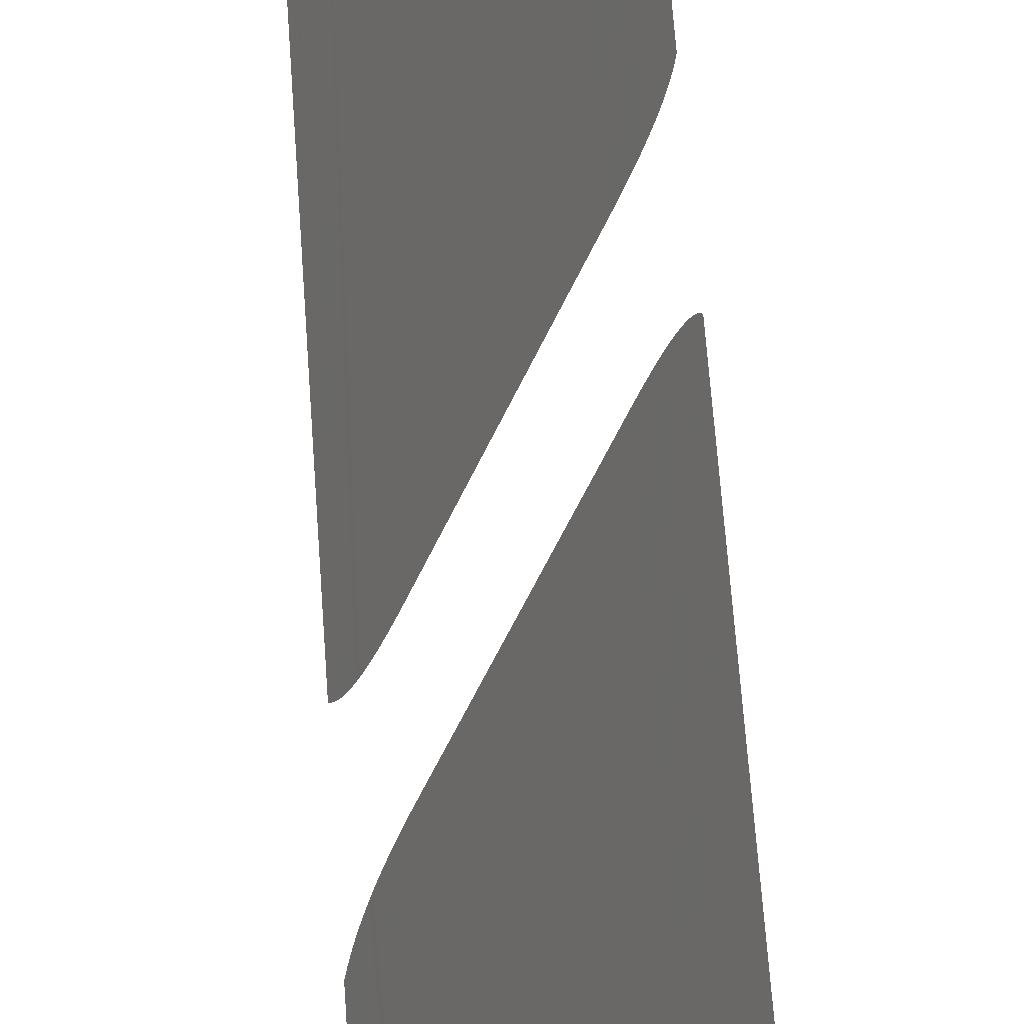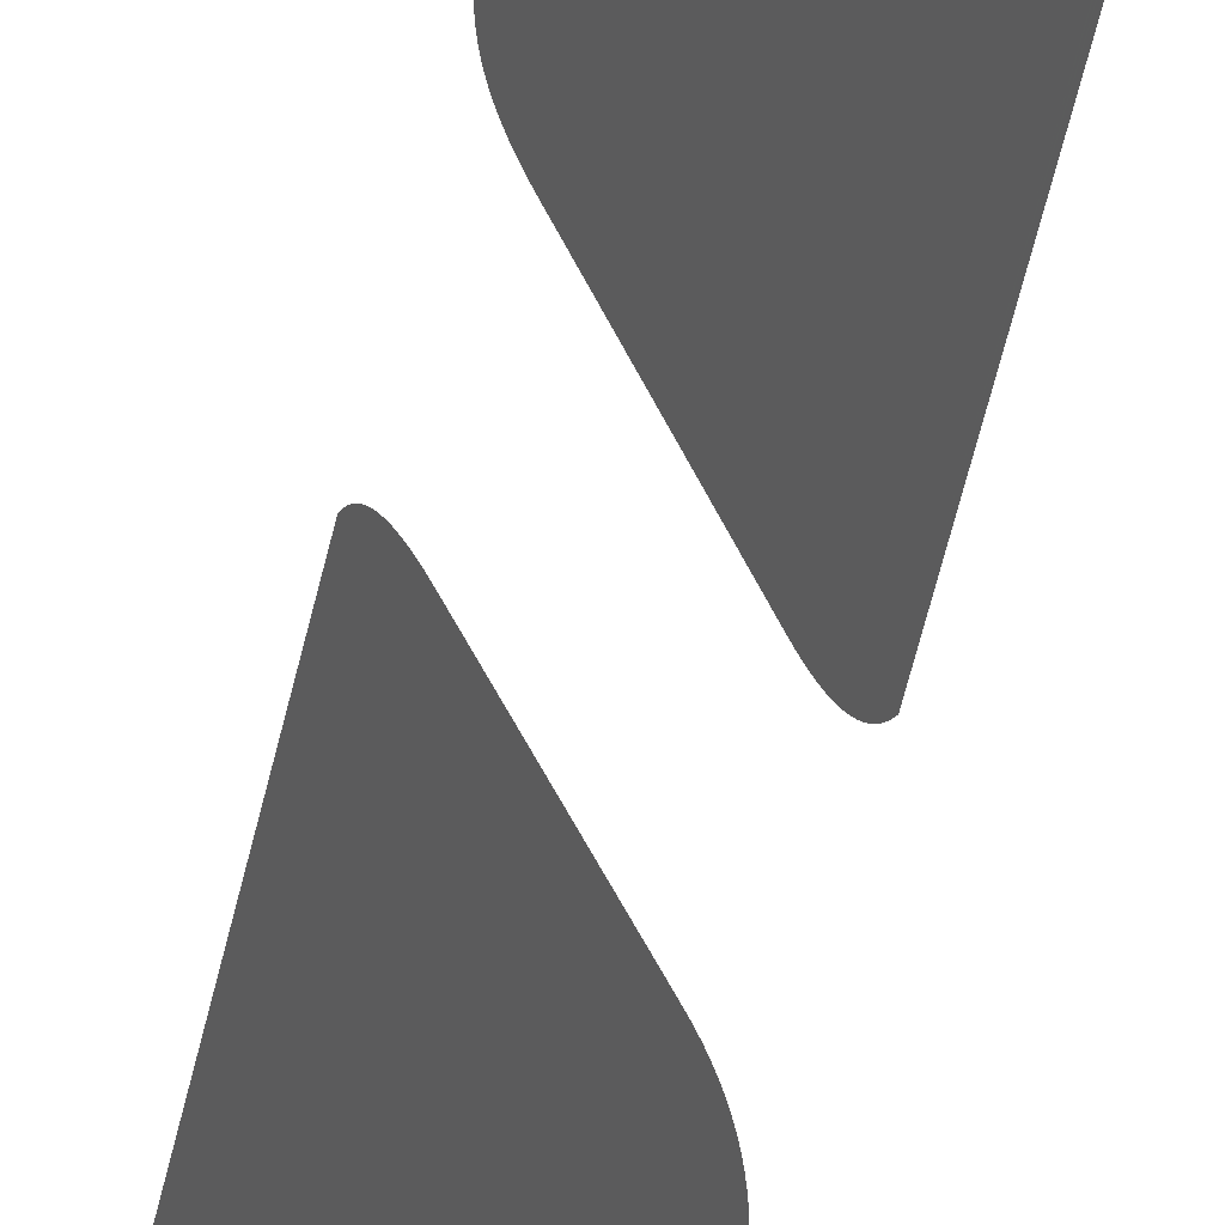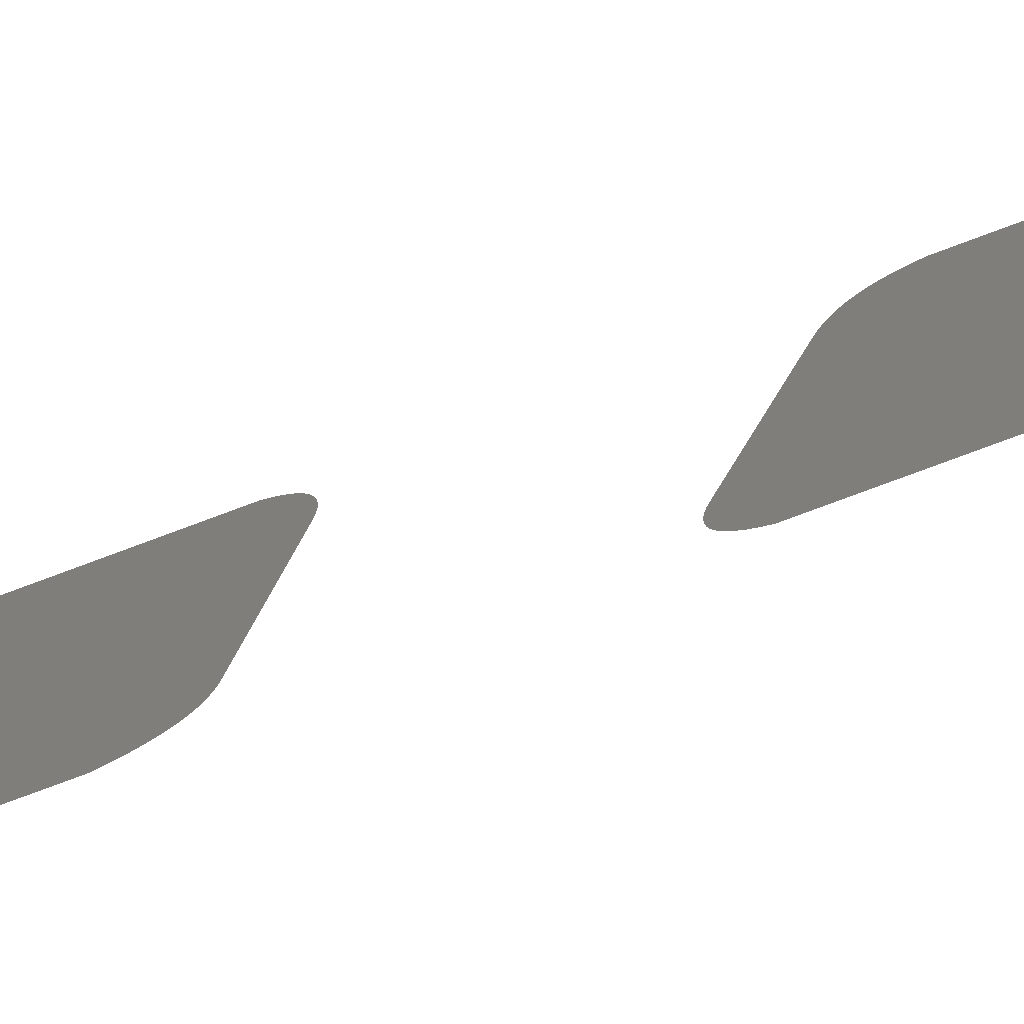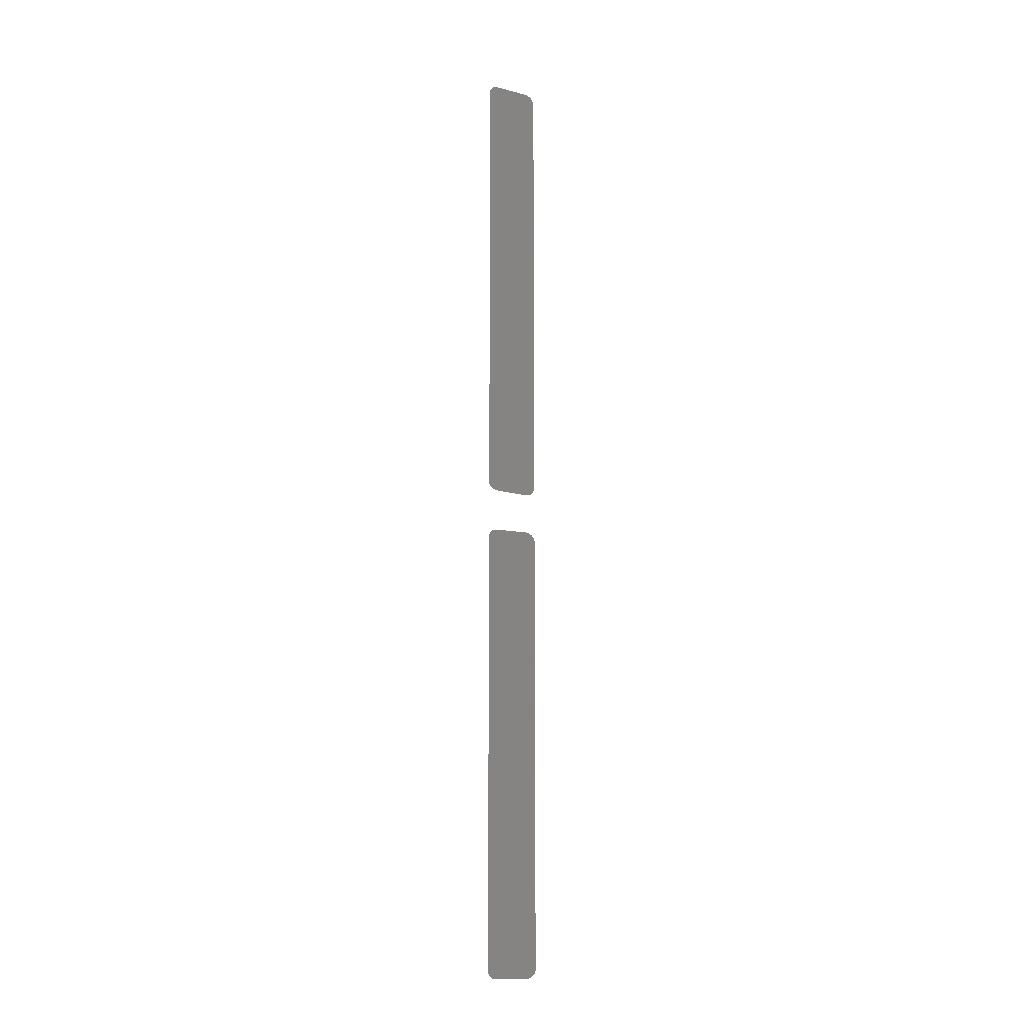
<metadata>
{"format":"stl","ext":"stl","renderer":"f3d","projection":"perspective","resolution":1024,"background":"white","views":[{"elev":20.8,"azim":178.4,"up":"+Z"},{"elev":-35.4,"azim":-9.0,"up":"+Z"},{"elev":-45.2,"azim":117.2,"up":"+Z"},{"elev":-11.7,"azim":28.7,"up":"+Y"}]}
</metadata>
<code>
# stl→obj: 112 verts, 108 faces
v -0.689 -0.6619 1.36
v -0.6945 -0.033 1.371
v -0.6948 -0.03387 1.372
v -0.6941 -0.03224 1.37
v -0.6936 -0.03155 1.37
v -0.6958 -0.03722 1.374
v -0.696 -0.03891 1.374
v -0.6952 -0.03489 1.373
v -0.6937 -0.6592 1.37
v -0.6949 -0.6568 1.372
v -0.6946 -0.6577 1.372
v -0.696 -0.652 1.374
v -0.6931 -0.03093 1.369
v -0.6601 -0.037 1.303
v -0.6625 -0.6603 1.308
v -0.662 -0.6594 1.307
v -0.6958 -0.6534 1.374
v -0.6933 -0.6598 1.369
v -0.6927 -0.6603 1.368
v -0.6953 -0.6558 1.373
v -0.6955 -0.03596 1.373
v -0.6925 -0.03037 1.367
v -0.6615 -0.6584 1.306
v -0.6921 -0.6609 1.367
v -0.6955 -0.6547 1.373
v -0.6602 -0.6541 1.303
v -0.6597 -0.6519 1.303
v -0.6597 -0.03902 1.303
v -0.663 -0.661 1.309
v -0.6913 -0.6613 1.365
v -0.6918 -0.02988 1.366
v -0.6606 -0.6559 1.304
v -0.661 -0.6572 1.305
v -0.6643 -0.6621 1.311
v -0.6636 -0.6616 1.31
v -0.6903 -0.6617 1.363
v -0.6942 -0.6585 1.371
v -0.691 -0.02947 1.364
v -0.668 -0.663 1.319
v -0.6629 -0.0301 1.309
v -0.6635 -0.02941 1.31
v -0.665 -0.6626 1.313
v -0.6899 -0.02917 1.362
v -0.6624 -0.03079 1.308
v -0.6614 -0.03269 1.306
v -0.6619 -0.03167 1.307
v -0.6658 -0.6629 1.315
v -0.689 -0.02906 1.36
v -0.6641 -0.02888 1.311
v -0.6606 -0.03529 1.304
v -0.661 -0.03388 1.305
v -0.6668 -0.663 1.316
v -0.6656 -0.02811 1.314
v -0.6666 -0.02792 1.316
v -0.6648 -0.02844 1.313
v -0.668 -0.02795 1.319
v -0.689 0.6619 1.36
v -0.6952 0.03489 1.373
v -0.6948 0.03387 1.372
v -0.6945 0.033 1.371
v -0.6941 0.03224 1.37
v -0.6955 0.03596 1.373
v -0.696 0.652 1.374
v -0.696 0.03891 1.374
v -0.6936 0.03155 1.37
v -0.6958 0.6534 1.374
v -0.6937 0.6592 1.37
v -0.6942 0.6585 1.371
v -0.6946 0.6577 1.372
v -0.6931 0.03093 1.369
v -0.6958 0.03722 1.374
v -0.6949 0.6568 1.372
v -0.6921 0.6609 1.367
v -0.6927 0.6603 1.368
v -0.6601 0.037 1.303
v -0.6615 0.6584 1.306
v -0.662 0.6594 1.307
v -0.6953 0.6558 1.373
v -0.6913 0.6613 1.365
v -0.661 0.6572 1.305
v -0.6925 0.03037 1.367
v -0.6955 0.6547 1.373
v -0.6903 0.6617 1.363
v -0.6625 0.6603 1.308
v -0.6602 0.6541 1.303
v -0.6597 0.03902 1.303
v -0.668 0.663 1.319
v -0.6641 0.02888 1.311
v -0.6635 0.02941 1.31
v -0.6918 0.02988 1.366
v -0.6933 0.6598 1.369
v -0.663 0.661 1.309
v -0.6636 0.6616 1.31
v -0.6606 0.6559 1.304
v -0.6597 0.6519 1.303
v -0.6624 0.03079 1.308
v -0.6619 0.03167 1.307
v -0.6629 0.0301 1.309
v -0.691 0.02947 1.364
v -0.6643 0.6621 1.311
v -0.6648 0.02844 1.313
v -0.6899 0.02917 1.362
v -0.665 0.6626 1.313
v -0.6656 0.02811 1.314
v -0.668 0.02795 1.319
v -0.6666 0.02792 1.316
v -0.689 0.02906 1.36
v -0.6658 0.6629 1.315
v -0.6614 0.03269 1.306
v -0.661 0.03388 1.305
v -0.6668 0.663 1.316
v -0.6606 0.03529 1.304
f 1 2 3
f 1 4 2
f 1 5 4
f 1 6 7
f 3 8 1
f 9 10 11
f 7 12 1
f 1 13 5
f 14 15 16
f 17 18 19
f 9 20 10
f 1 21 6
f 1 22 13
f 16 23 14
f 19 24 17
f 9 25 20
f 8 21 1
f 26 27 28
f 14 29 15
f 24 30 17
f 9 17 25
f 1 31 22
f 14 32 26
f 23 33 14
f 14 34 35
f 30 36 17
f 11 37 9
f 1 38 31
f 39 40 41
f 33 32 14
f 14 42 34
f 9 18 17
f 1 43 38
f 39 44 40
f 39 45 46
f 35 29 14
f 12 17 1
f 46 44 39
f 14 47 42
f 1 48 43
f 41 49 39
f 39 50 51
f 14 52 47
f 36 1 17
f 39 53 54
f 49 55 39
f 39 14 50
f 14 39 52
f 39 56 48
f 55 53 39
f 28 14 26
f 54 56 39
f 1 39 48
f 51 45 39
f 57 58 59
f 59 60 57
f 60 61 57
f 57 62 58
f 57 63 64
f 61 65 57
f 57 66 63
f 67 68 69
f 65 70 57
f 64 71 57
f 69 72 67
f 66 73 74
f 75 76 77
f 71 62 57
f 72 78 67
f 66 79 73
f 75 80 76
f 70 81 57
f 78 82 67
f 66 83 79
f 77 84 75
f 85 75 86
f 87 88 89
f 81 90 57
f 66 91 67
f 66 57 83
f 75 92 93
f 75 94 80
f 86 95 85
f 87 96 97
f 89 98 87
f 90 99 57
f 74 91 66
f 93 100 75
f 85 94 75
f 98 96 87
f 82 66 67
f 84 92 75
f 87 101 88
f 99 102 57
f 100 103 75
f 87 104 101
f 87 105 106
f 107 87 57
f 103 108 75
f 87 109 110
f 106 104 87
f 102 107 57
f 108 111 75
f 110 112 87
f 107 105 87
f 112 75 87
f 111 87 75
f 97 109 87

</code>
